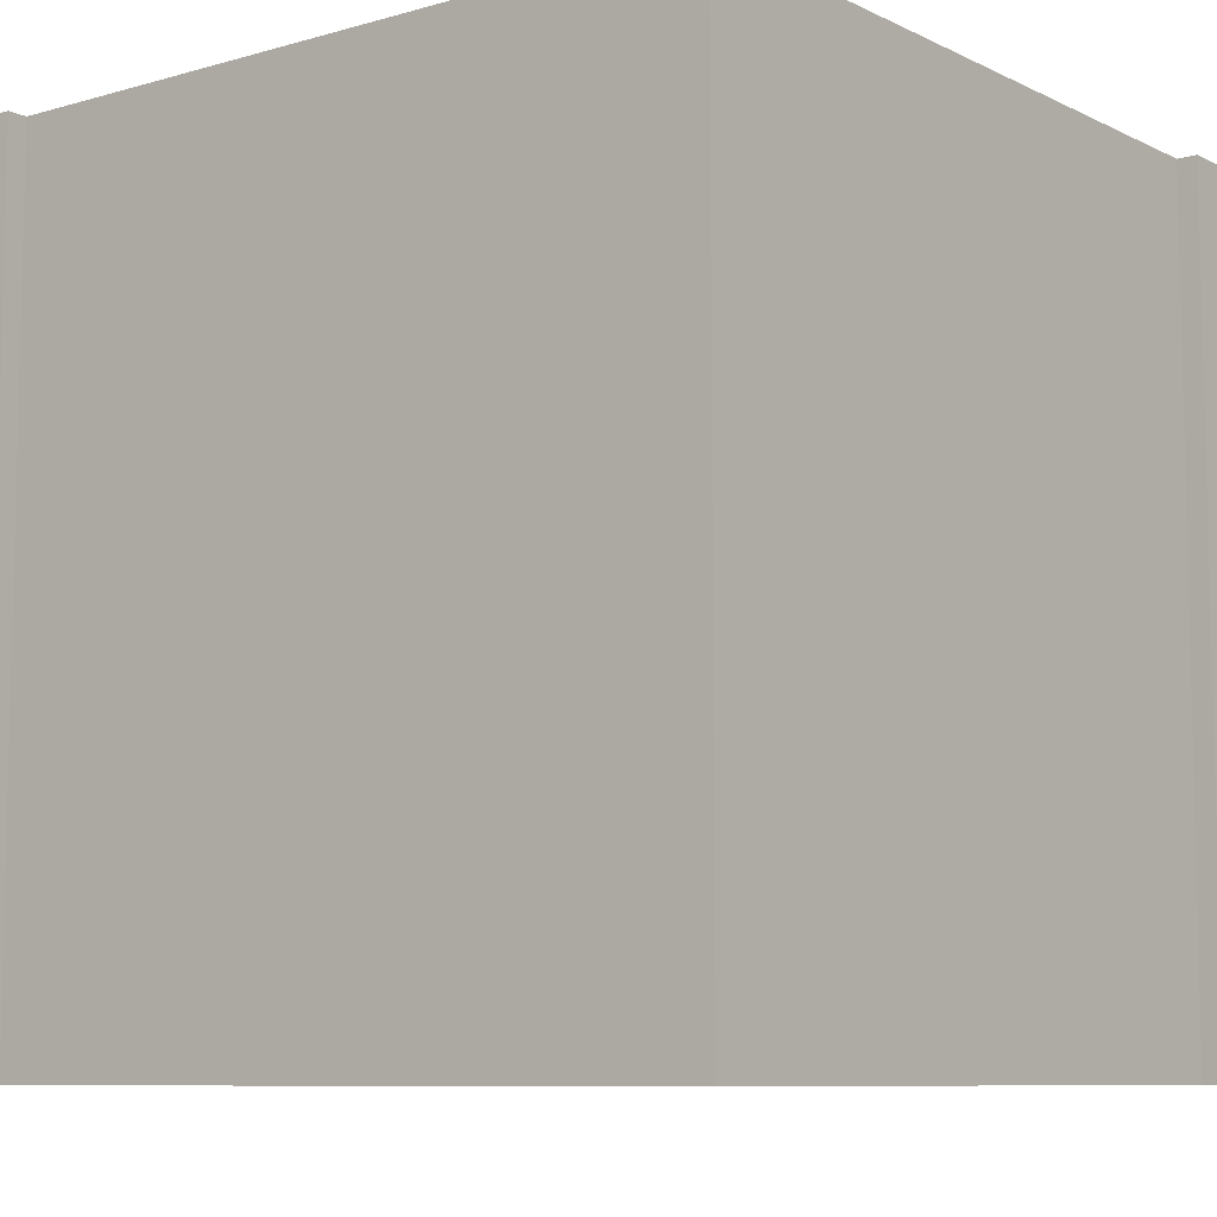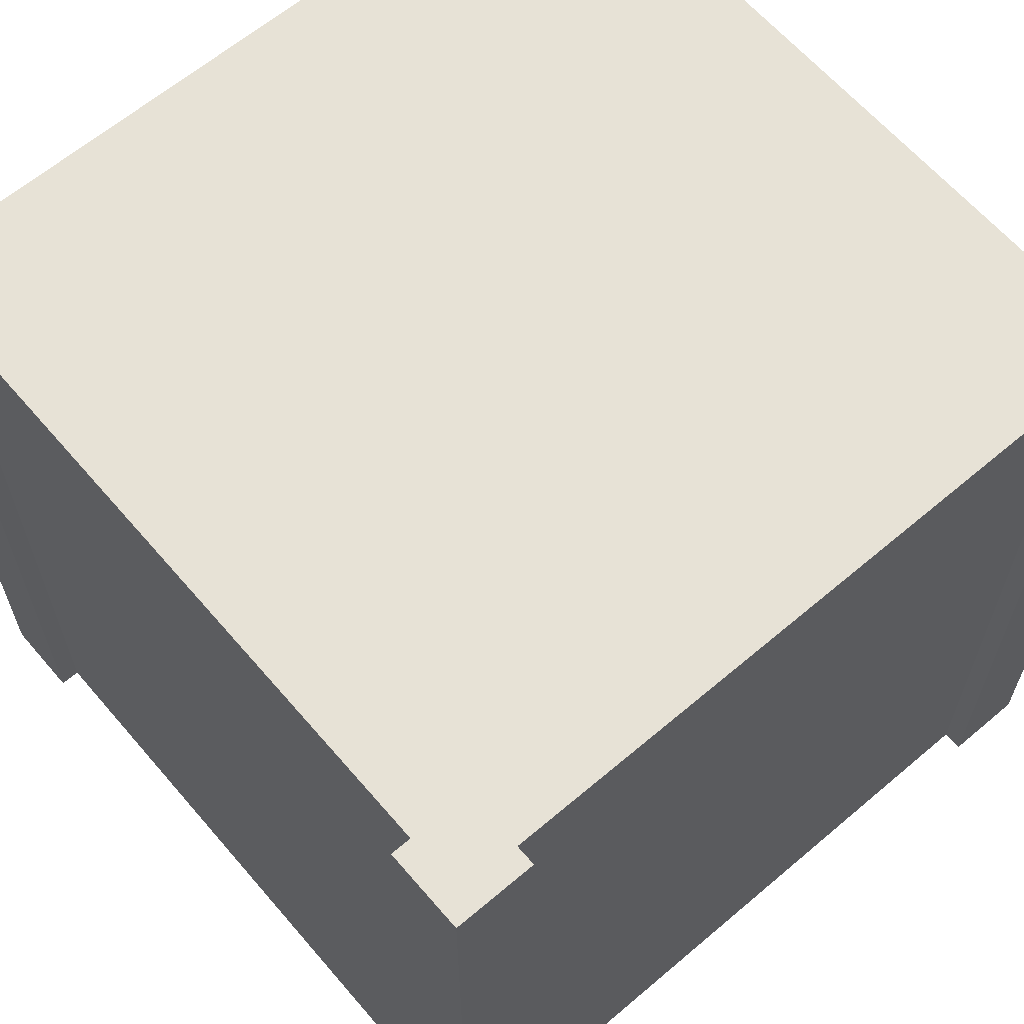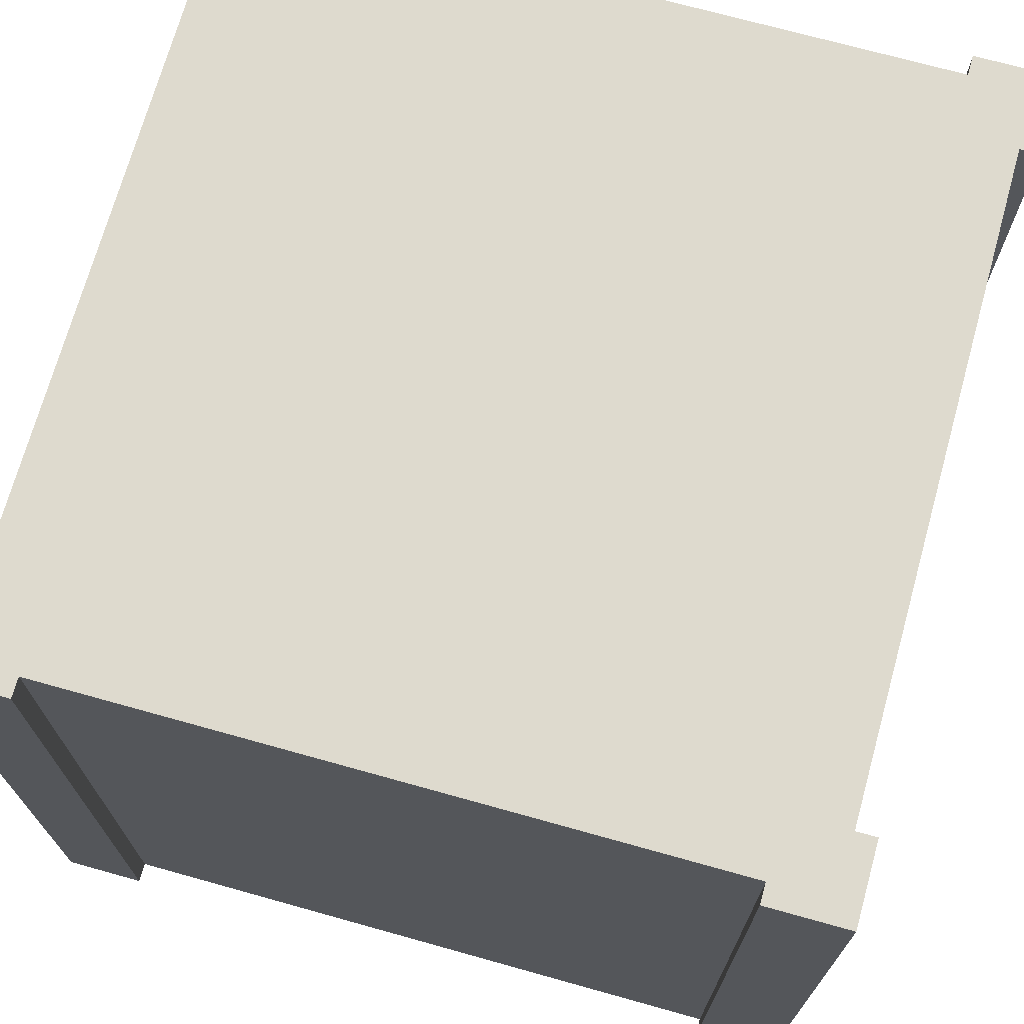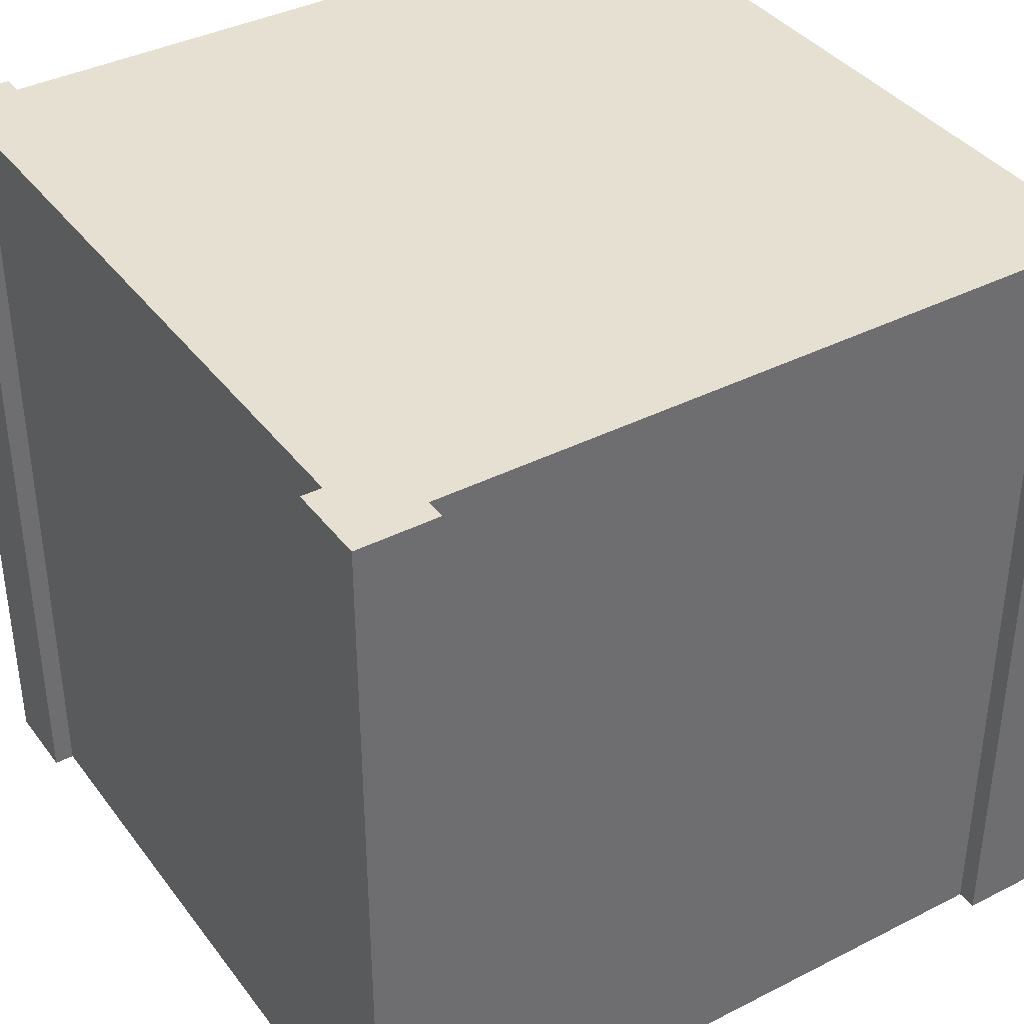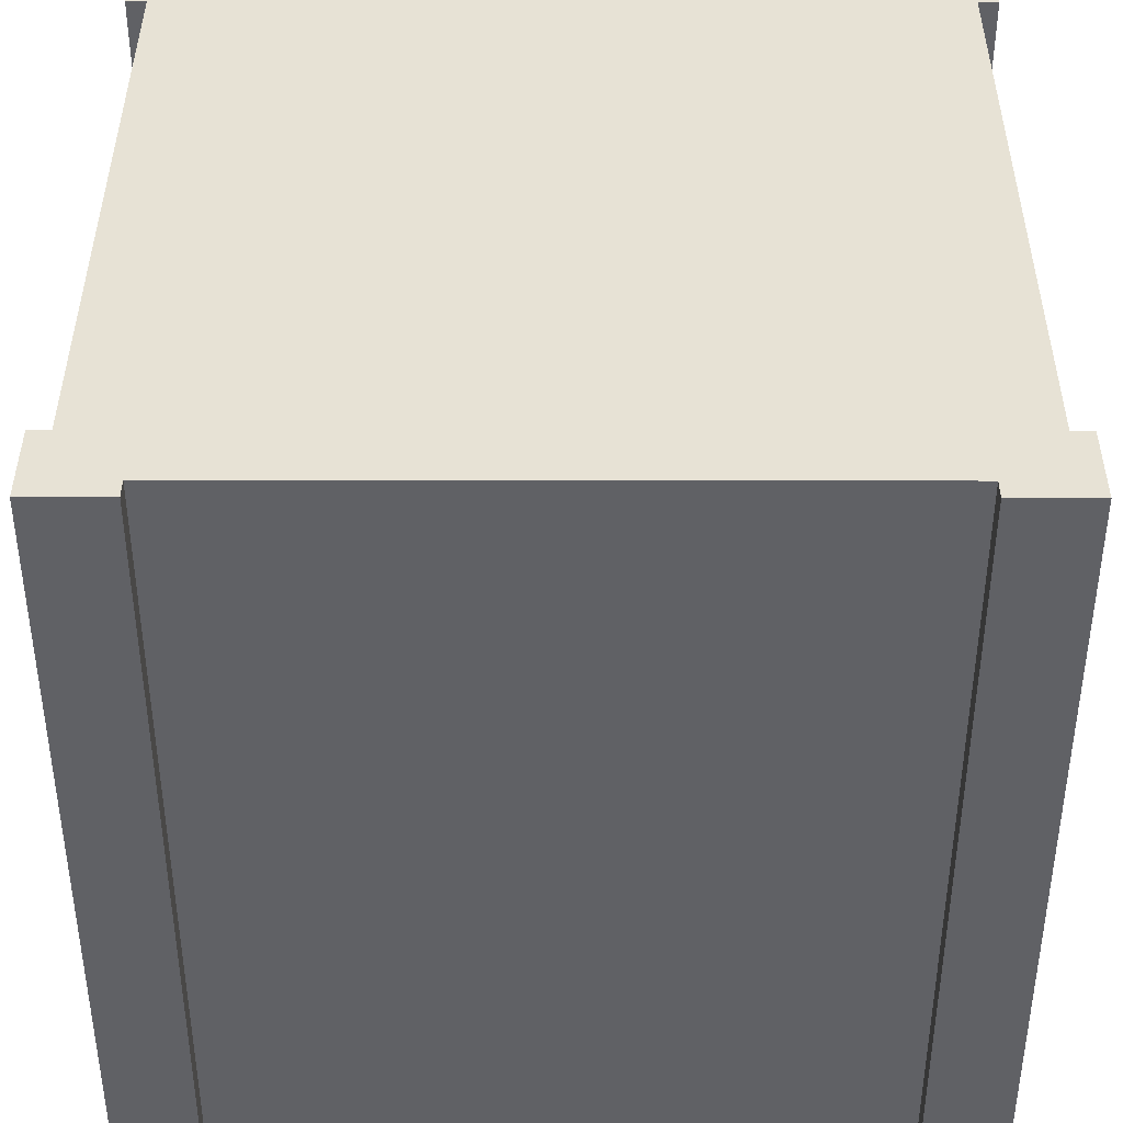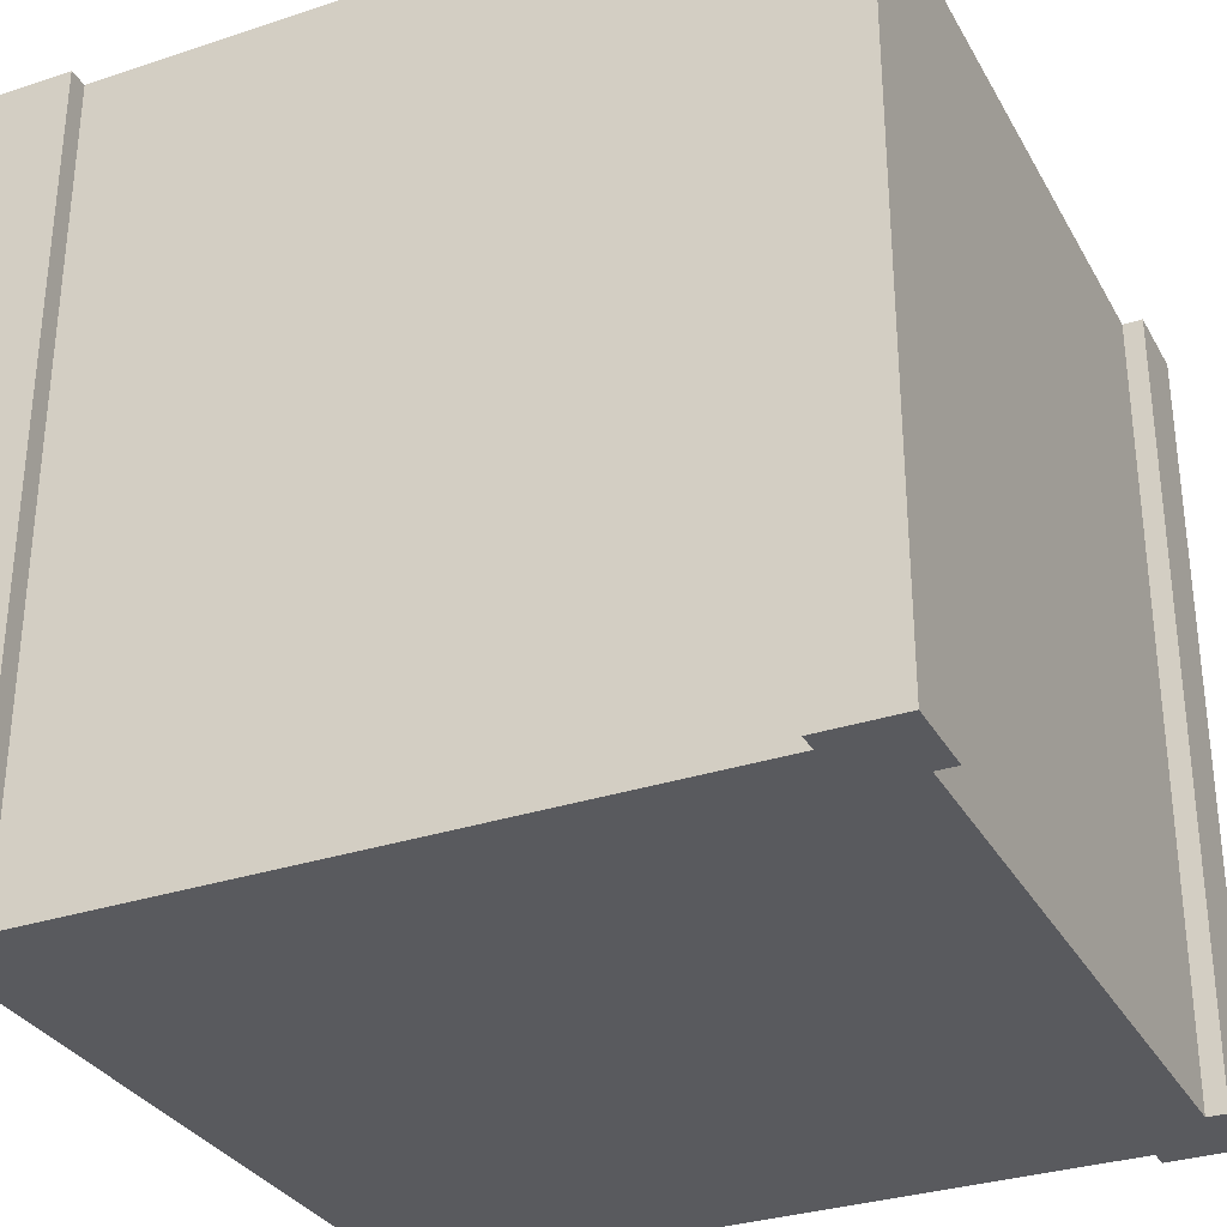
<metadata>
{"format":"obj","ext":"obj","renderer":"f3d","projection":"perspective","resolution":1024,"background":"white","views":[{"elev":-8.5,"azim":-52.1,"up":"+Y"},{"elev":63.3,"azim":-40.6,"up":"+Y"},{"elev":71.3,"azim":15.6,"up":"+Y"},{"elev":38.4,"azim":57.3,"up":"+Y"},{"elev":40.3,"azim":-179.9,"up":"+Y"},{"elev":-31.7,"azim":-65.0,"up":"+Y"}]}
</metadata>
<code>
o wallWoodBlock
v 0.4 -0 0.5
v 0.5 -0 0.4
v 0.5 -0 0.5
v 0.475 -0 0.4
v 0.4 -0 0.475
v 0.5 1 0.5
v 0.5 1 0.4
v -0.4 1 0.5
v -0.5 -0 0.5
v -0.4 -0 0.5
v -0.5 1 0.5
v -0.4 -0 0.475
v -0.4 1 0.475
v -0.5 1 0.4
v -0.5 -0 0.4
v 0.4 1 0.5
v 0.4 1 0.475
v -0.5 0 -0.4
v -0.5 1 -0.5
v -0.5 0 -0.5
v -0.5 1 -0.4
v -0.4 1 -0.475
v -0.4 0 -0.5
v -0.4 1 -0.5
v -0.4 0 -0.475
v -0.475 -0 0.4
v 0.475 1 0.4
v -0.475 1 0.4
v 0.4 1 -0.5
v 0.5 1 -0.4
v 0.5 1 -0.5
v 0.475 1 -0.4
v 0.4 1 -0.475
v -0.475 1 -0.4
v 0.5 0 -0.5
v 0.5 0 -0.4
v 0.475 0 -0.4
v 0.4 0 -0.5
v 0.4 0 -0.475
v -0.475 0 -0.4
f 1 2 3
f 2 1 4
f 4 1 5
f 6 2 7
f 2 6 3
f 8 9 10
f 9 8 11
f 8 12 13
f 12 8 10
f 9 14 15
f 14 9 11
f 6 1 3
f 1 6 16
f 1 17 5
f 17 1 16
f 18 19 20
f 19 18 21
f 22 23 24
f 23 22 25
f 9 12 10
f 12 9 26
f 26 9 15
f 27 6 7
f 6 27 16
f 16 27 17
f 28 8 13
f 8 28 11
f 11 28 14
f 29 30 31
f 30 29 32
f 32 29 33
f 19 23 20
f 23 19 24
f 19 22 24
f 22 19 34
f 34 19 21
f 30 35 31
f 35 30 36
f 37 35 36
f 35 37 38
f 38 37 39
f 27 2 4
f 2 27 7
f 30 37 36
f 37 30 32
f 34 18 40
f 18 34 21
f 14 26 15
f 26 14 28
f 29 35 38
f 35 29 31
f 39 29 38
f 29 39 33
f 25 20 23
f 20 25 40
f 20 40 18
f 33 27 32
f 27 33 17
f 17 33 13
f 13 33 22
f 13 22 28
f 28 22 34
f 22 39 25
f 39 22 33
f 17 12 5
f 12 17 13
f 27 37 32
f 37 27 4
f 26 34 40
f 34 26 28
f 5 37 4
f 37 5 39
f 39 5 12
f 39 12 25
f 25 12 26
f 25 26 40
f 33 37 39
f 37 33 32

</code>
